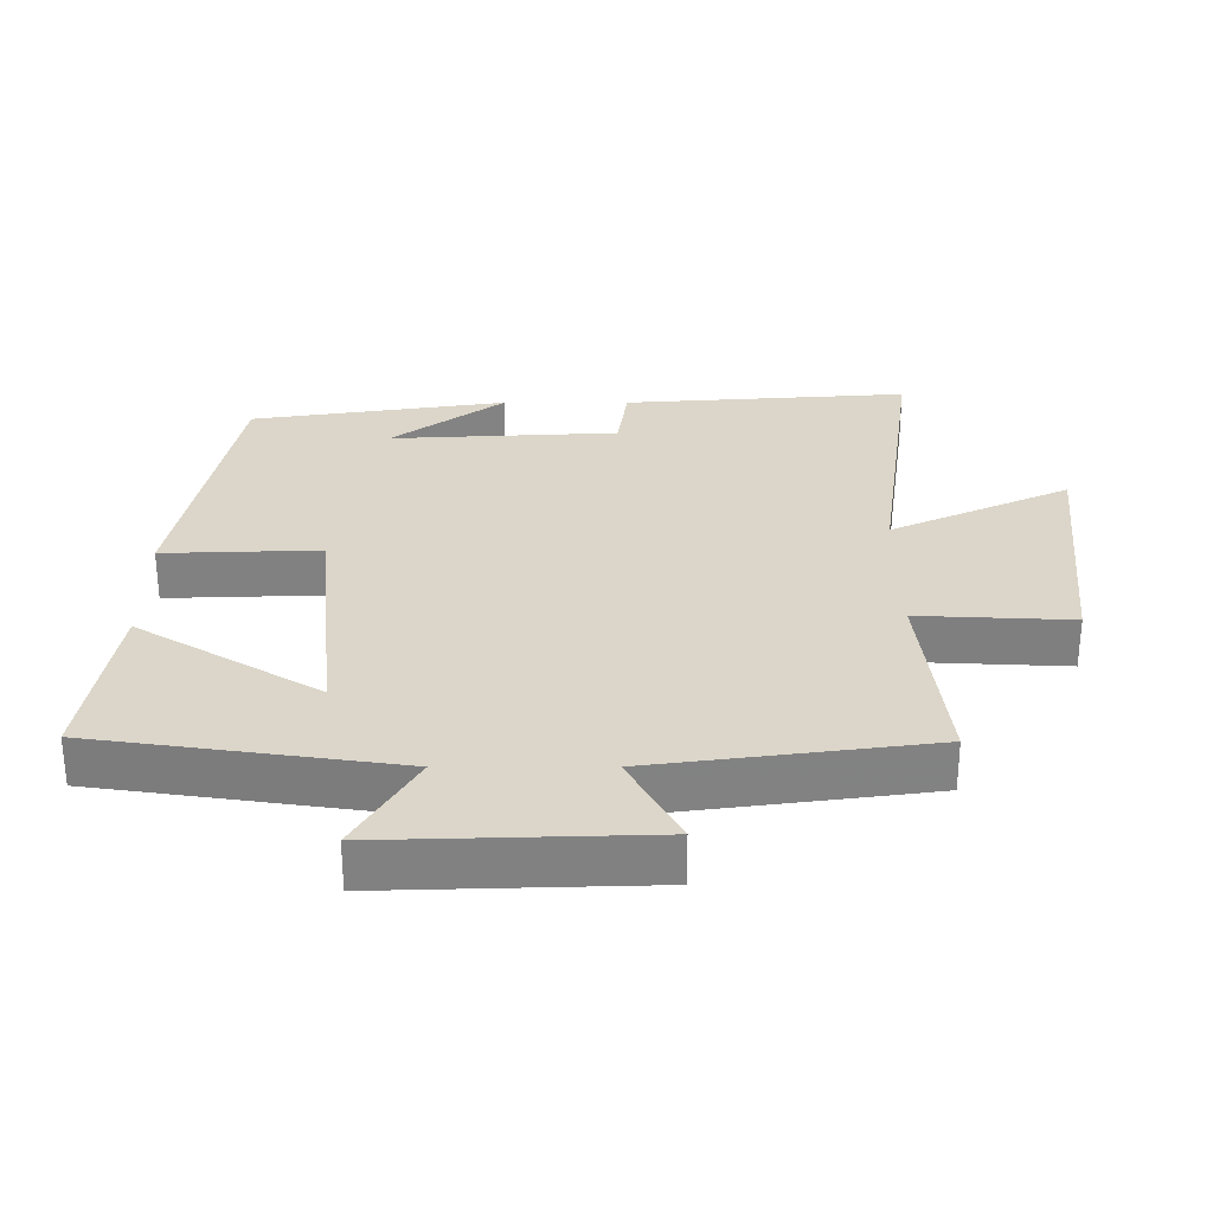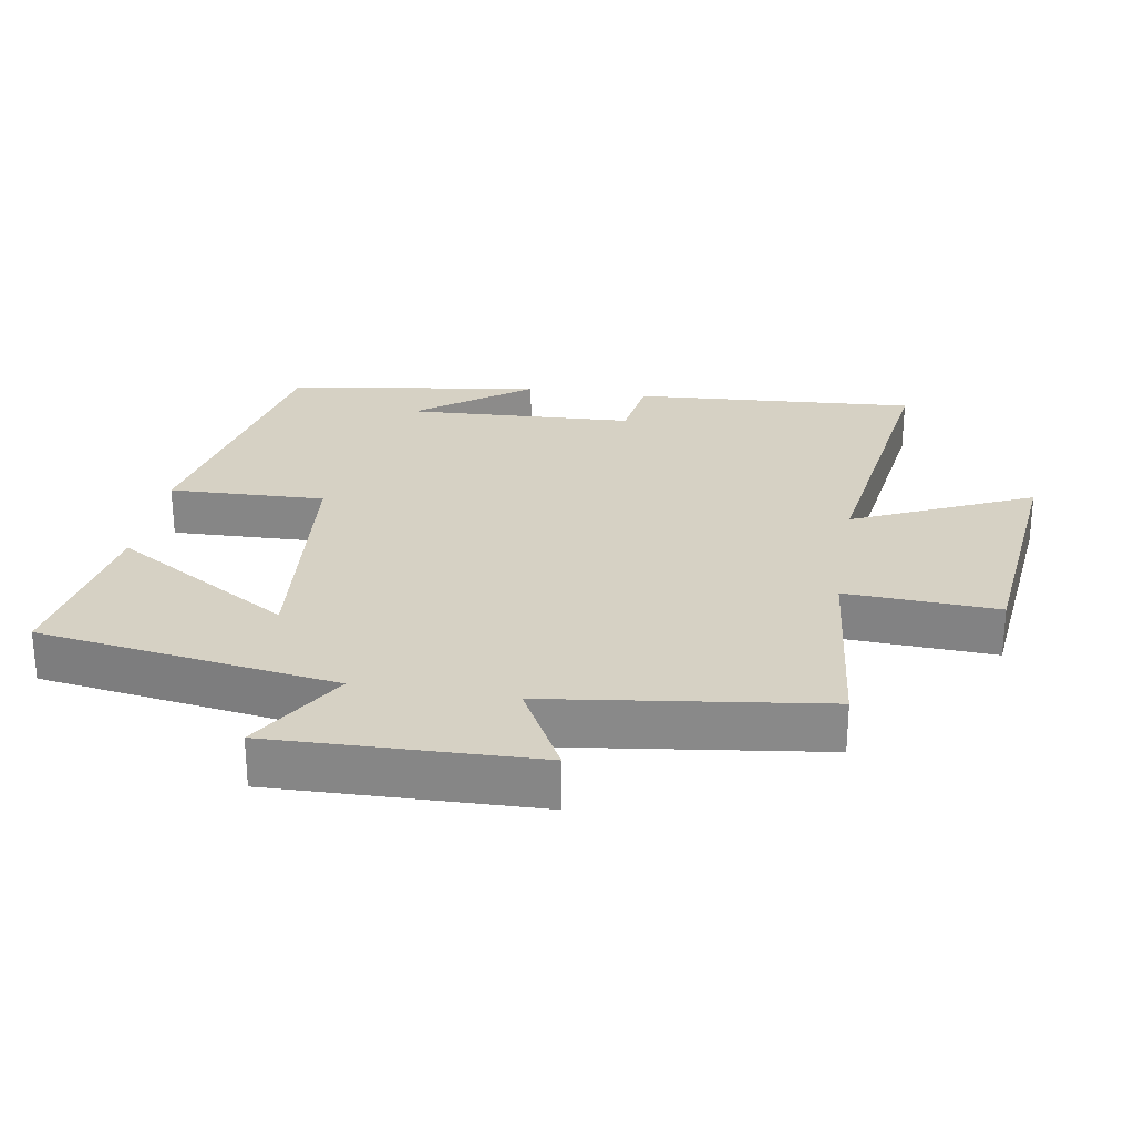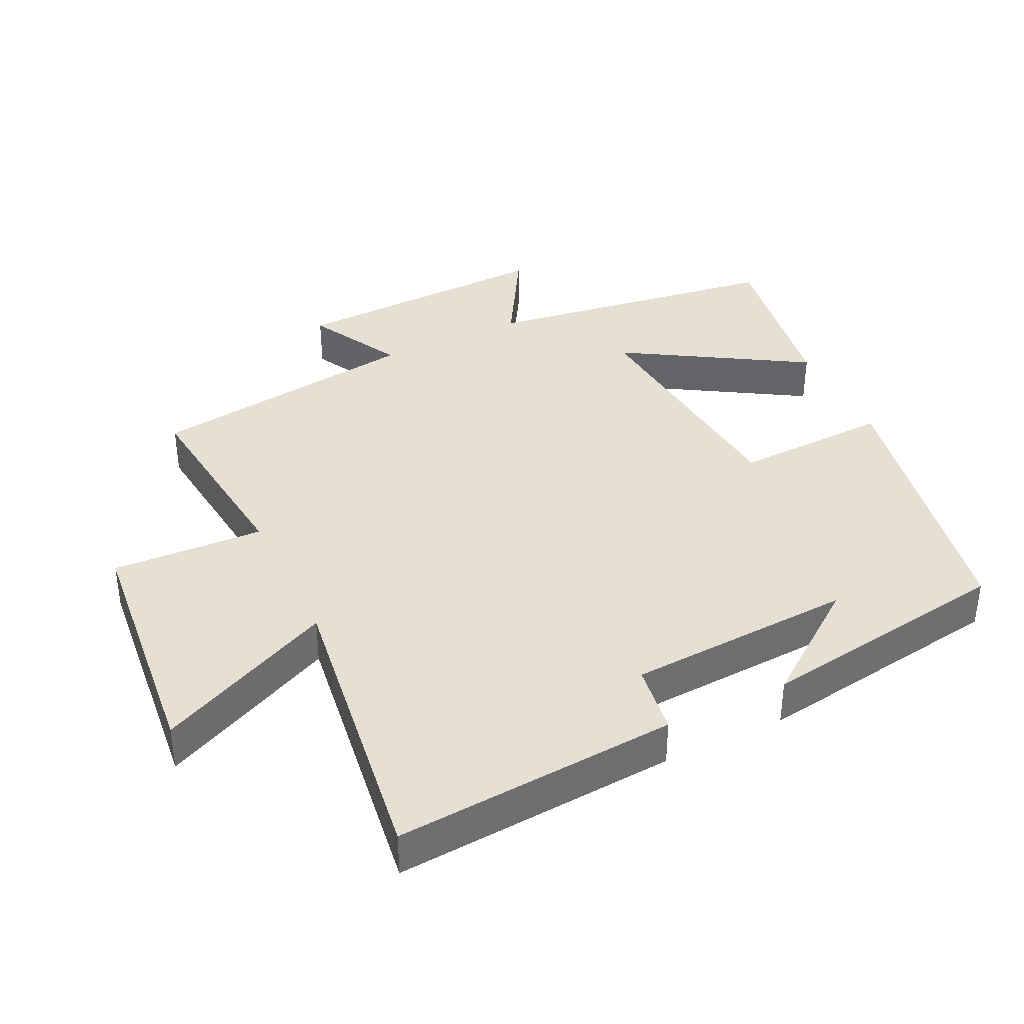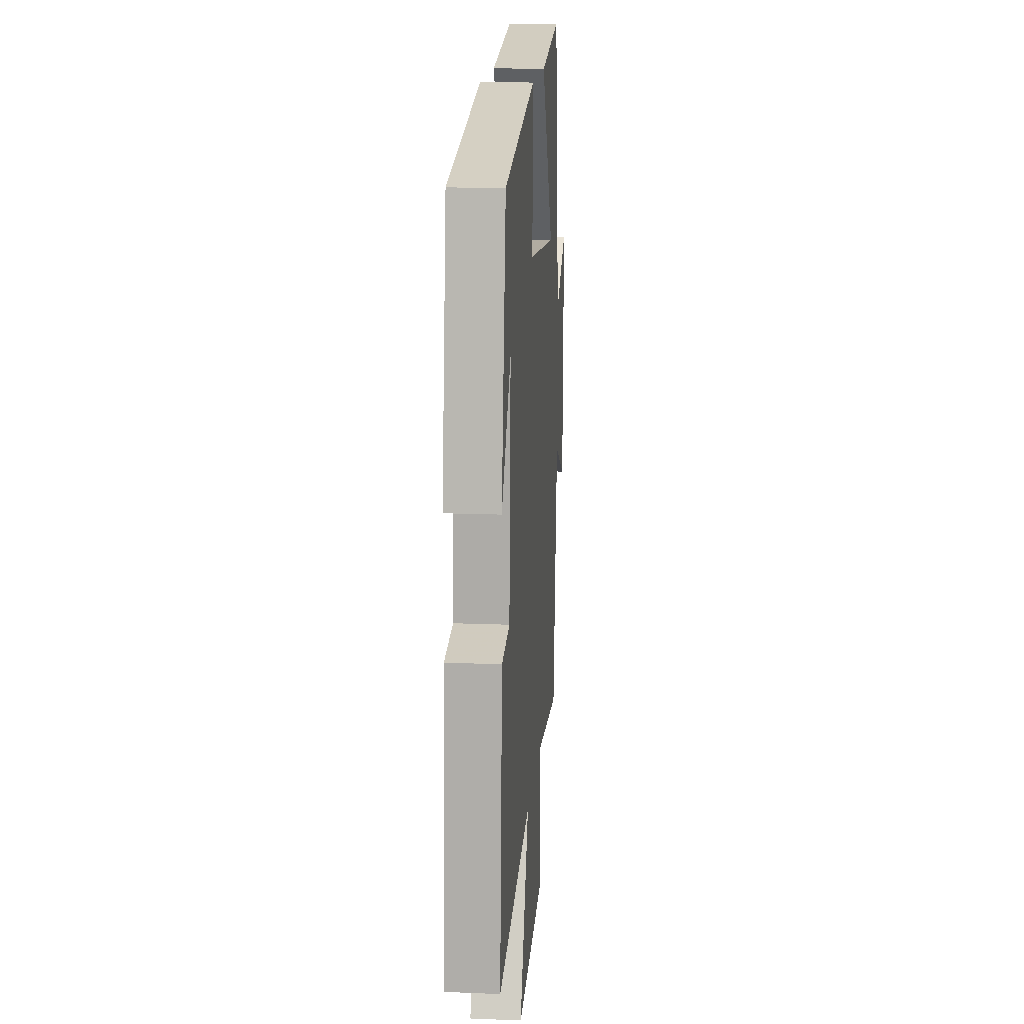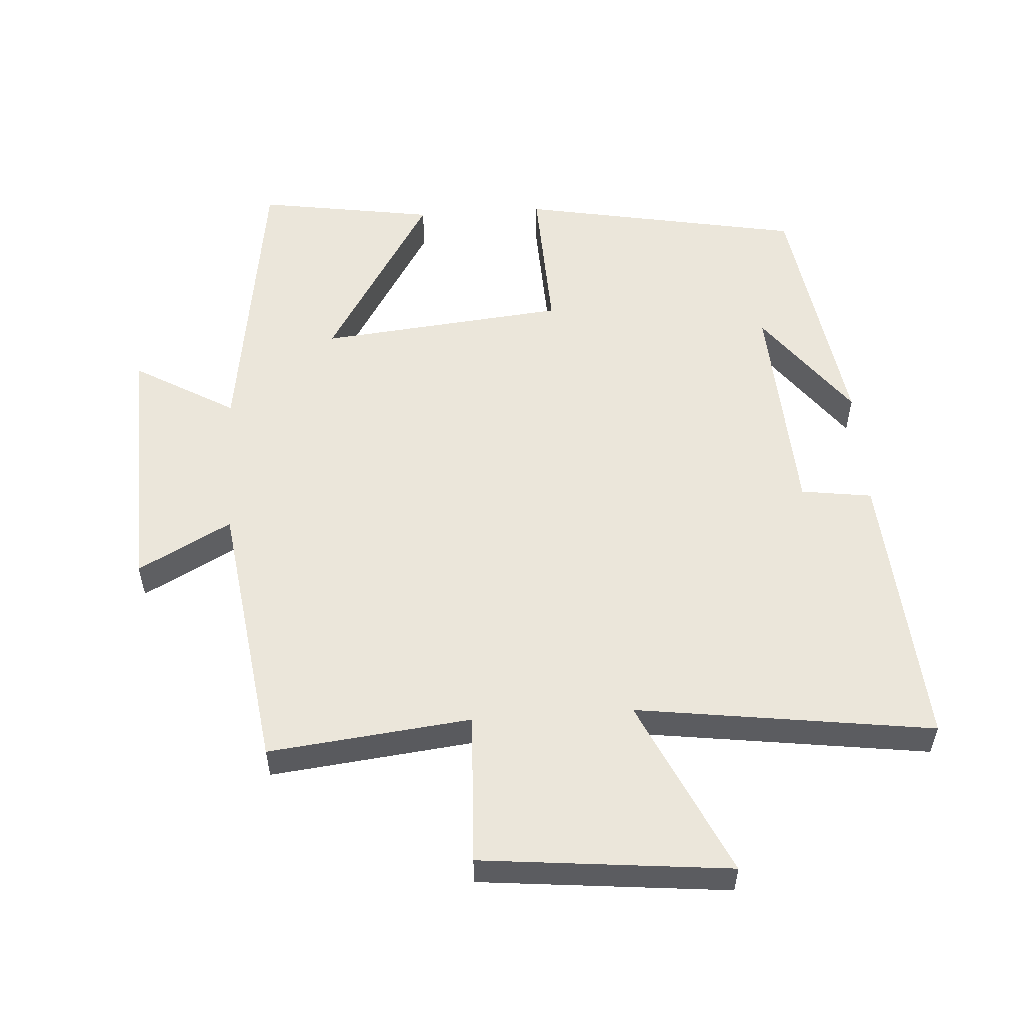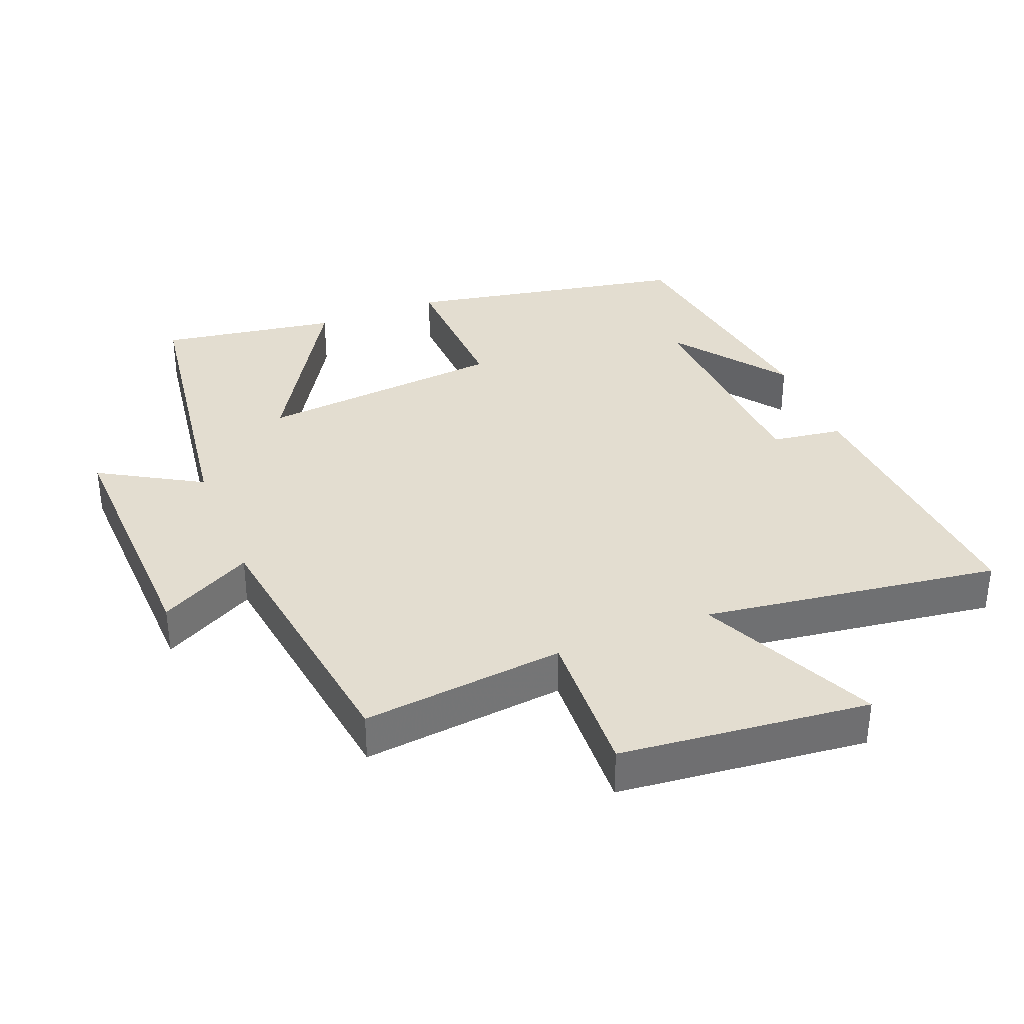
<metadata>
{"format":"obj","ext":"obj","renderer":"f3d","projection":"perspective","resolution":1024,"background":"white","views":[{"elev":29.8,"azim":90.0,"up":"+Y"},{"elev":26.7,"azim":99.6,"up":"+Y"},{"elev":38.2,"azim":-115.8,"up":"+Y"},{"elev":15.7,"azim":-85.2,"up":"+Z"},{"elev":54.9,"azim":176.1,"up":"+Y"},{"elev":35.5,"azim":158.2,"up":"+Y"}]}
</metadata>
<code>
v 0.445 0.07 -0.533
v 0.145 0.07 -0.5
v 0.156 0.07 -0.725
v -0.212 0.07 -0.763
v -0.091 0.07 -0.5
v -0.53 0.07 -0.561
v -0.5 0.07 -0.142
v -0.395 0.07 -0.127
v -0.377 0.07 0.209
v -0.5 0.07 0.044
v -0.443 0.07 0.42
v -0.024 0.07 0.5
v -0.032 0.07 0.27
v 0.334 0.07 0.234
v 0.172 0.07 0.5
v 0.435 0.07 0.542
v 0.5 0.07 0.1
v 0.65 0.07 0.188
v 0.638 0.07 -0.202
v 0.5 0.07 -0.128
v 0.445 0 -0.533
v 0.145 0 -0.5
v 0.156 0 -0.725
v -0.212 0 -0.763
v -0.091 0 -0.5
v -0.53 0 -0.561
v -0.5 0 -0.142
v -0.395 0 -0.127
v -0.377 0 0.209
v -0.5 0 0.044
v -0.443 0 0.42
v -0.024 0 0.5
v -0.032 0 0.27
v 0.334 0 0.234
v 0.172 0 0.5
v 0.435 0 0.542
v 0.5 0 0.1
v 0.65 0 0.188
v 0.638 0 -0.202
v 0.5 0 -0.128
f 17 18 19 20
f 17 20 1 2
f 14 15 16 17
f 13 14 17 2
f 11 12 13
f 9 10 11
f 13 2 3
f 11 13 3
f 9 11 3
f 5 6 7 8
f 5 8 9 3
f 3 4 5
f 40 39 38 37
f 22 21 40 37
f 37 36 35 34
f 22 37 34 33
f 33 32 31
f 31 30 29
f 23 22 33
f 23 33 31
f 23 31 29
f 28 27 26 25
f 23 29 28 25
f 25 24 23
f 1 21 22 2
f 2 22 23 3
f 3 23 24 4
f 4 24 25 5
f 5 25 26 6
f 6 26 27 7
f 7 27 28 8
f 8 28 29 9
f 9 29 30 10
f 10 30 31 11
f 11 31 32 12
f 12 32 33 13
f 13 33 34 14
f 14 34 35 15
f 15 35 36 16
f 16 36 37 17
f 17 37 38 18
f 18 38 39 19
f 19 39 40 20
f 20 40 21 1

</code>
